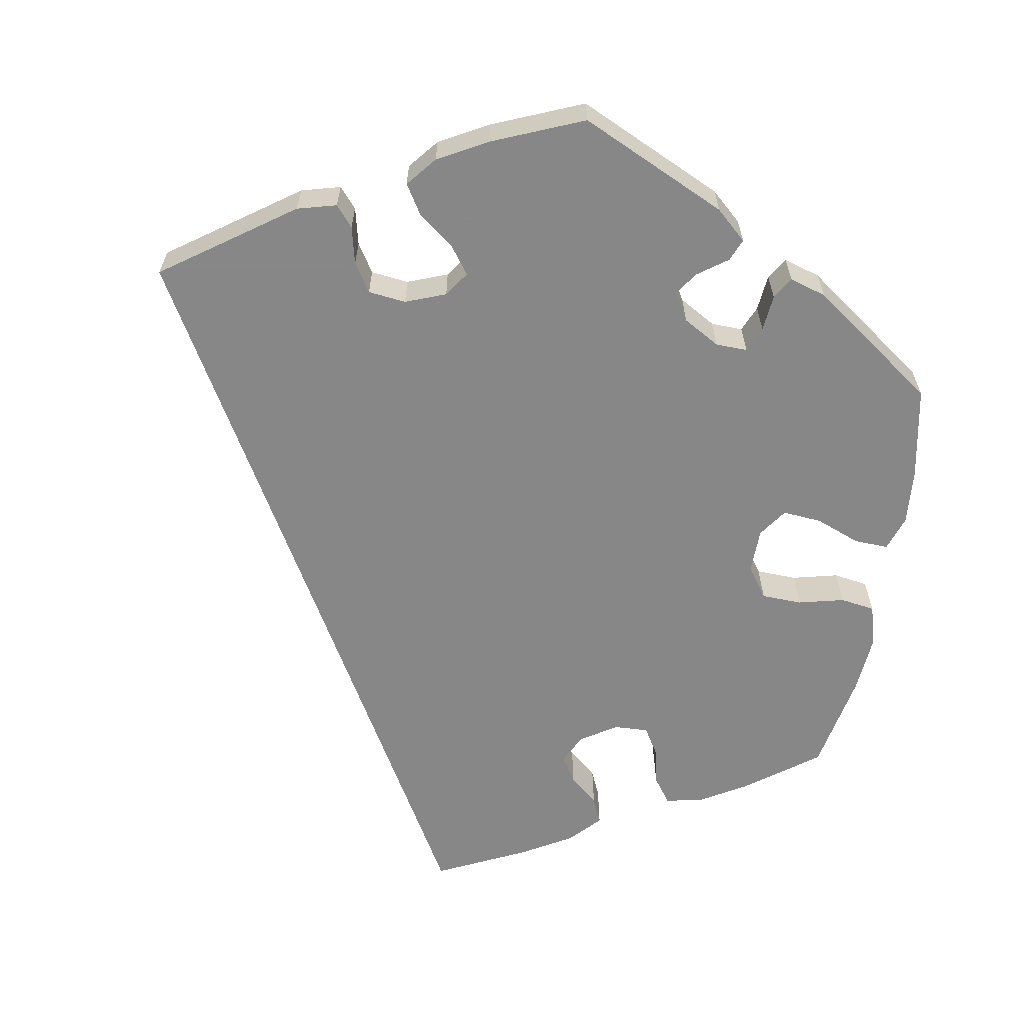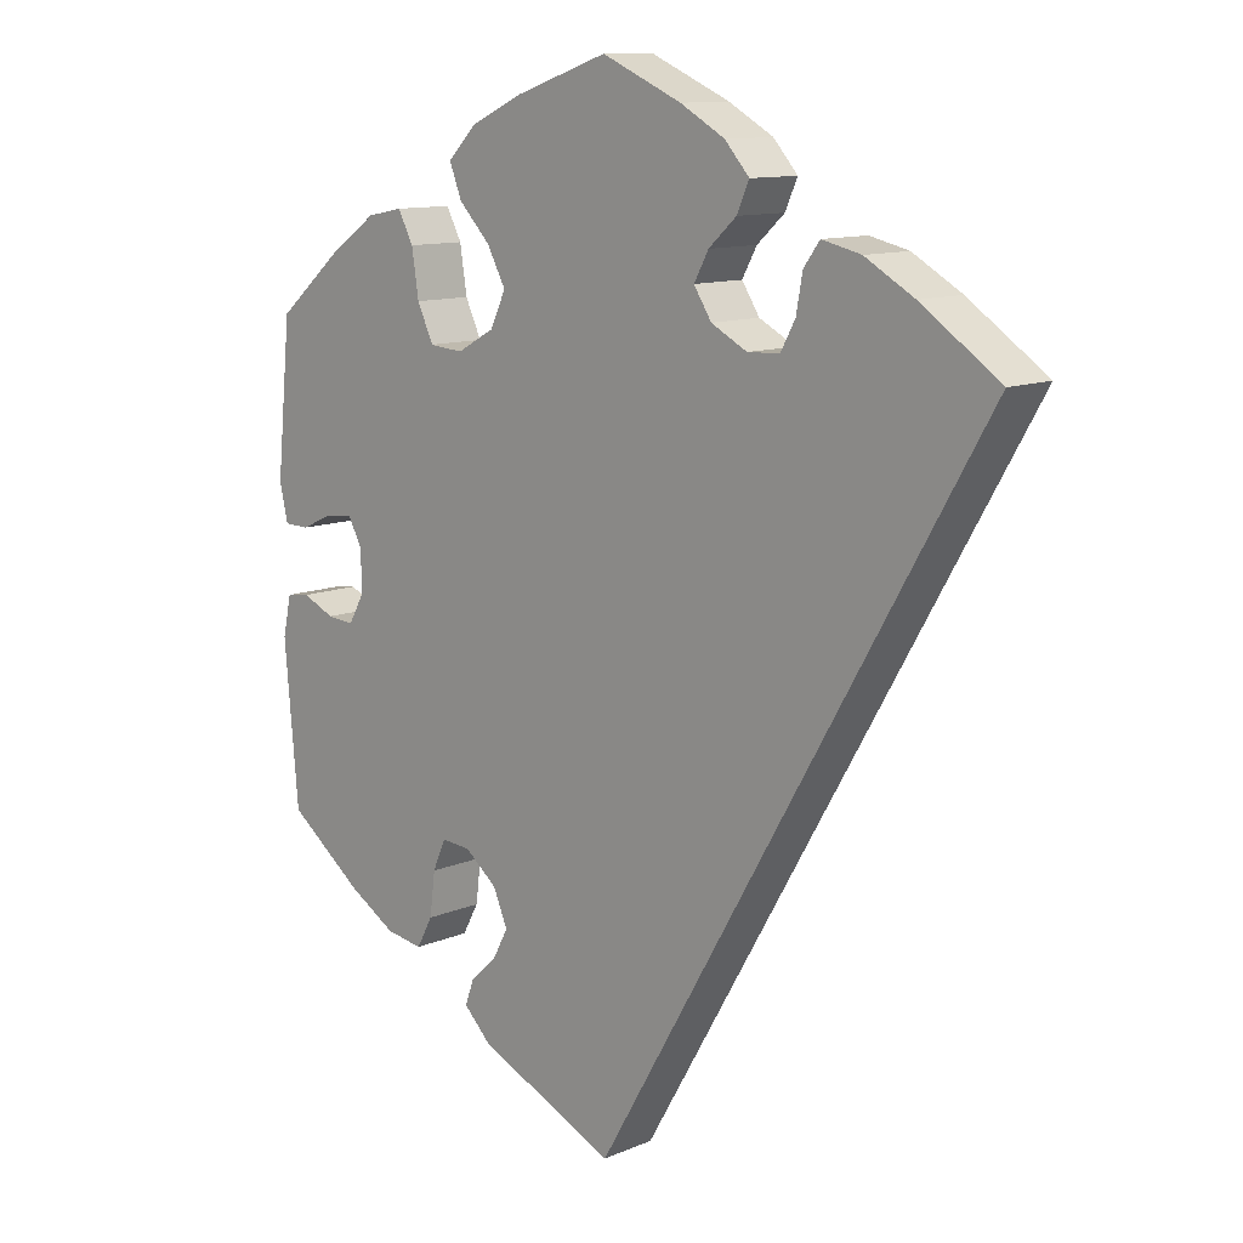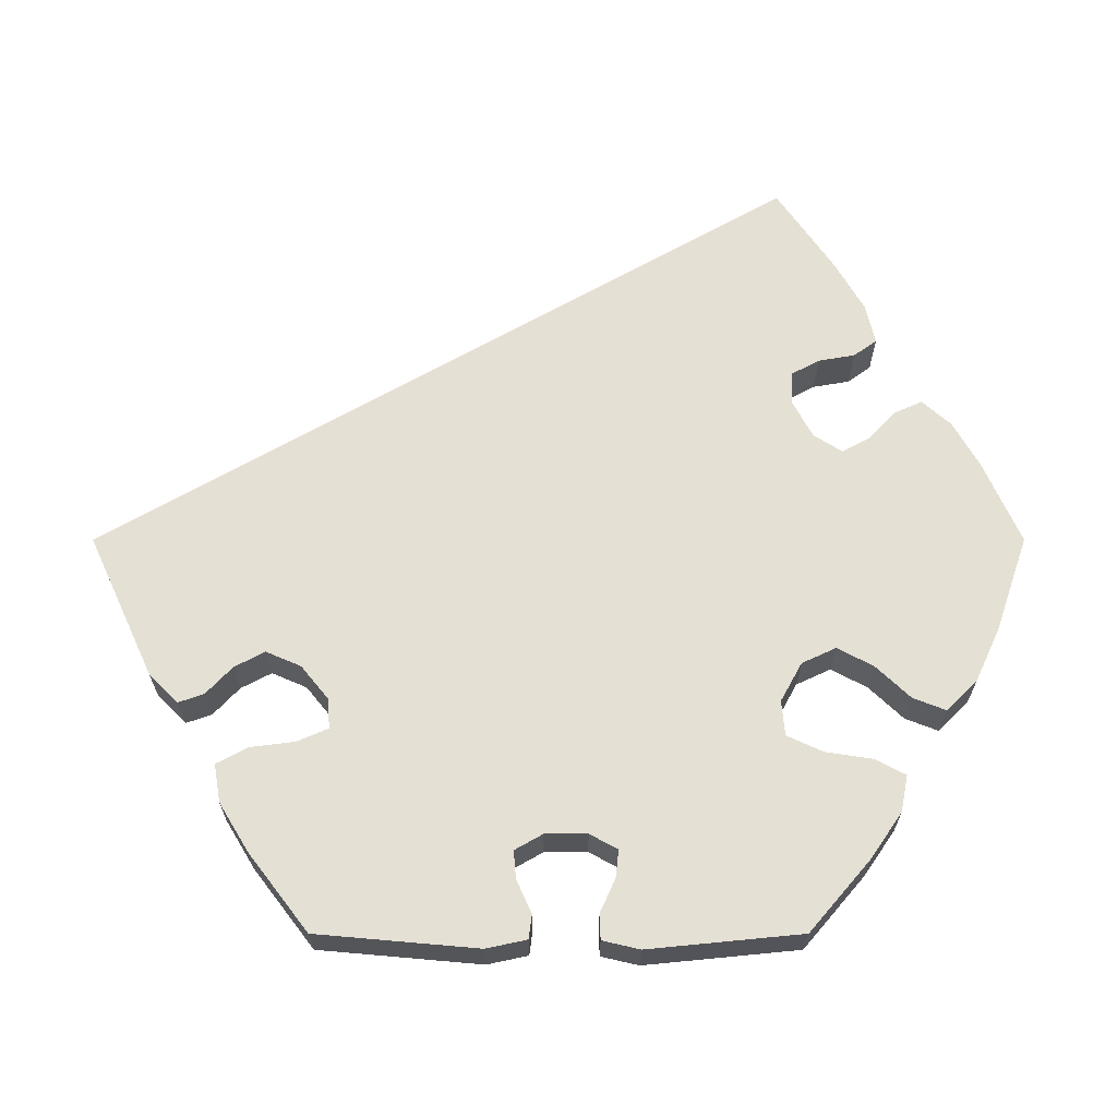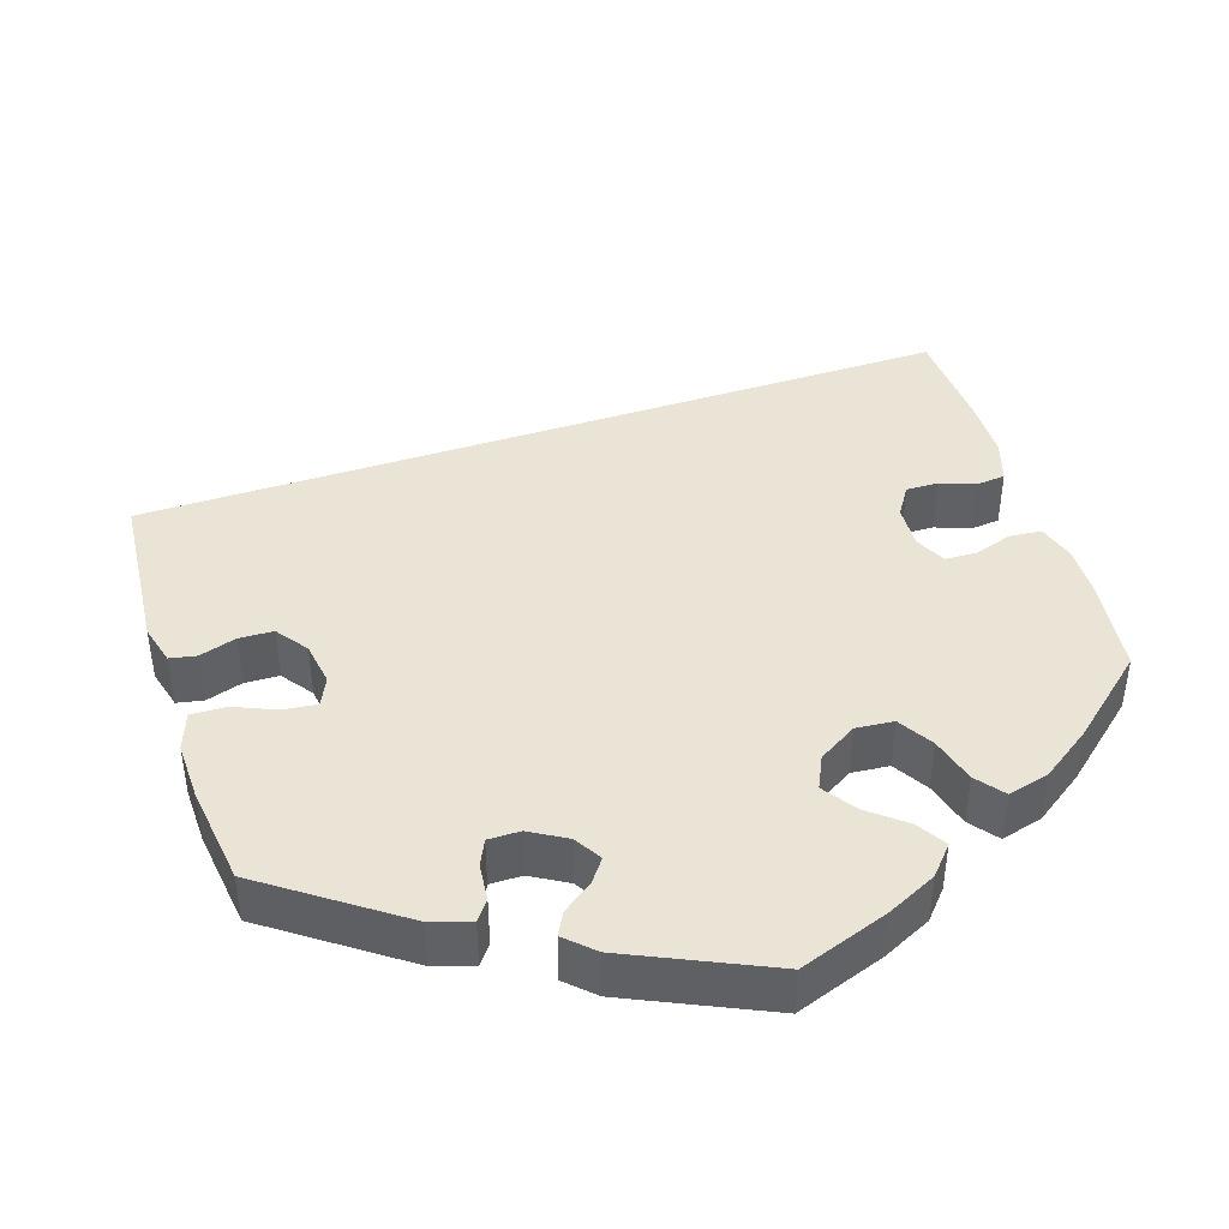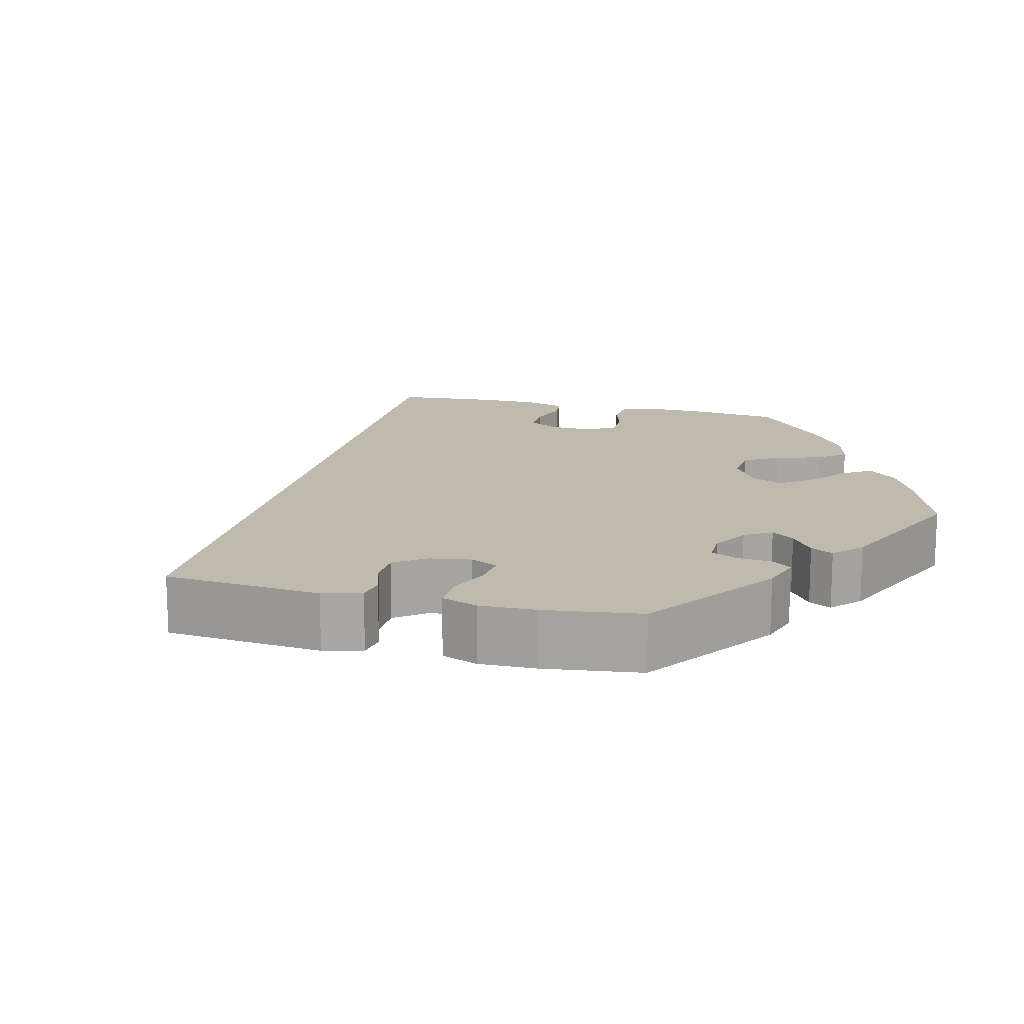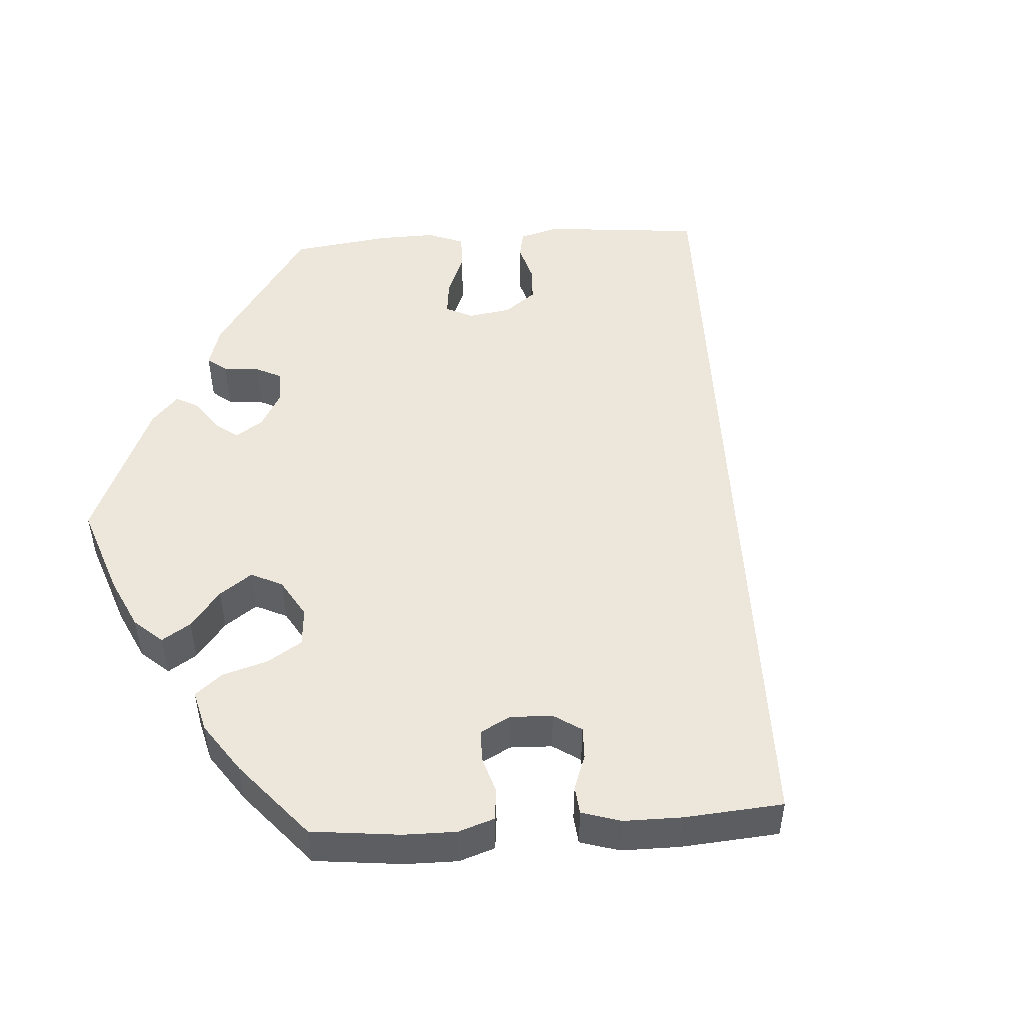
<metadata>
{"format":"obj","ext":"obj","renderer":"f3d","projection":"perspective","resolution":1024,"background":"white","views":[{"elev":-62.6,"azim":-129.8,"up":"+Y"},{"elev":11.5,"azim":44.3,"up":"+Z"},{"elev":65.4,"azim":-90.0,"up":"+Y"},{"elev":43.6,"azim":-78.0,"up":"+Y"},{"elev":15.6,"azim":-135.9,"up":"+Y"},{"elev":51.0,"azim":26.1,"up":"+Y"}]}
</metadata>
<code>
v -0.519 0.07 -0.085
v -0.508 0.07 -0.034
v -0.478 0.07 -0.03
v -0.436 0.07 -0.049
v -0.401 0.07 -0.052
v -0.381 0.07 -0.017
v -0.381 0.07 0.036
v -0.4 0.07 0.071
v -0.435 0.07 0.067
v -0.477 0.07 0.048
v -0.509 0.07 0.049
v -0.52 0.07 0.096
v -0.501 0.07 0.289
v -0.411 0.07 0.366
v -0.354 0.07 0.405
v -0.308 0.07 0.414
v -0.288 0.07 0.376
v -0.279 0.07 0.317
v -0.258 0.07 0.272
v -0.214 0.07 0.268
v -0.165 0.07 0.295
v -0.145 0.07 0.338
v -0.169 0.07 0.383
v -0.21 0.07 0.426
v -0.226 0.07 0.467
v -0.189 0.07 0.505
v -0.12 0.07 0.537
v 0 0.07 0.578
v 0.104 0.07 0.532
v 0.162 0.07 0.499
v 0.194 0.07 0.463
v 0.178 0.07 0.427
v 0.142 0.07 0.394
v 0.123 0.07 0.359
v 0.146 0.07 0.323
v 0.193 0.07 0.298
v 0.235 0.07 0.3
v 0.254 0.07 0.335
v 0.262 0.07 0.381
v 0.283 0.07 0.41
v 0.334 0.07 0.398
v 0.398 0.07 0.361
v 0.501 0.07 0.29
v 0 0.07 -0.577
v -0.18 0.07 -0.494
v -0.216 0.07 -0.458
v -0.205 0.07 -0.426
v -0.17 0.07 -0.393
v -0.15 0.07 -0.355
v -0.169 0.07 -0.311
v -0.211 0.07 -0.277
v -0.249 0.07 -0.274
v -0.266 0.07 -0.313
v -0.273 0.07 -0.369
v -0.294 0.07 -0.408
v -0.342 0.07 -0.4
v -0.403 0.07 -0.363
v -0.501 0.07 -0.288
v -0.519 0 -0.085
v -0.508 0 -0.034
v -0.478 0 -0.03
v -0.436 0 -0.049
v -0.401 0 -0.052
v -0.381 0 -0.017
v -0.381 0 0.036
v -0.4 0 0.071
v -0.435 0 0.067
v -0.477 0 0.048
v -0.509 0 0.049
v -0.52 0 0.096
v -0.501 0 0.289
v -0.411 0 0.366
v -0.354 0 0.405
v -0.308 0 0.414
v -0.288 0 0.376
v -0.279 0 0.317
v -0.258 0 0.272
v -0.214 0 0.268
v -0.165 0 0.295
v -0.145 0 0.338
v -0.169 0 0.383
v -0.21 0 0.426
v -0.226 0 0.467
v -0.189 0 0.505
v -0.12 0 0.537
v 0 0 0.578
v 0.104 0 0.532
v 0.162 0 0.499
v 0.194 0 0.463
v 0.178 0 0.427
v 0.142 0 0.394
v 0.123 0 0.359
v 0.146 0 0.323
v 0.193 0 0.298
v 0.235 0 0.3
v 0.254 0 0.335
v 0.262 0 0.381
v 0.283 0 0.41
v 0.334 0 0.398
v 0.398 0 0.361
v 0.501 0 0.29
v 0 0 -0.577
v -0.18 0 -0.494
v -0.216 0 -0.458
v -0.205 0 -0.426
v -0.17 0 -0.393
v -0.15 0 -0.355
v -0.169 0 -0.311
v -0.211 0 -0.277
v -0.249 0 -0.274
v -0.266 0 -0.313
v -0.273 0 -0.369
v -0.294 0 -0.408
v -0.342 0 -0.4
v -0.403 0 -0.363
v -0.501 0 -0.288
f 53 54 55 56
f 52 53 56 57
f 45 46 47 48
f 45 48 49
f 44 45 49
f 43 44 49 50
f 38 39 40 41
f 37 38 41 42
f 30 31 32 33
f 30 33 34
f 29 30 34
f 28 29 34
f 27 28 34
f 26 27 34 35
f 23 24 25 26
f 22 23 26 35
f 15 16 17 18
f 15 18 19
f 14 15 19
f 13 14 19
f 12 13 19 20
f 9 10 11 12
f 8 9 12 20
f 1 2 3 4
f 1 4 5
f 52 57 58 1
f 42 43 50 51
f 37 42 51 52
f 36 37 52
f 21 22 35 36
f 7 8 20 21
f 6 7 21 36
f 5 6 36 52
f 1 5 52
f 114 113 112 111
f 115 114 111 110
f 106 105 104 103
f 107 106 103
f 107 103 102
f 108 107 102 101
f 99 98 97 96
f 100 99 96 95
f 91 90 89 88
f 92 91 88
f 92 88 87
f 92 87 86
f 92 86 85
f 93 92 85 84
f 84 83 82 81
f 93 84 81 80
f 76 75 74 73
f 77 76 73
f 77 73 72
f 77 72 71
f 78 77 71 70
f 70 69 68 67
f 78 70 67 66
f 62 61 60 59
f 63 62 59
f 59 116 115 110
f 109 108 101 100
f 110 109 100 95
f 110 95 94
f 94 93 80 79
f 79 78 66 65
f 94 79 65 64
f 110 94 64 63
f 110 63 59
f 1 59 60 2
f 2 60 61 3
f 3 61 62 4
f 4 62 63 5
f 5 63 64 6
f 6 64 65 7
f 7 65 66 8
f 8 66 67 9
f 9 67 68 10
f 10 68 69 11
f 11 69 70 12
f 12 70 71 13
f 13 71 72 14
f 14 72 73 15
f 15 73 74 16
f 16 74 75 17
f 17 75 76 18
f 18 76 77 19
f 19 77 78 20
f 20 78 79 21
f 21 79 80 22
f 22 80 81 23
f 23 81 82 24
f 24 82 83 25
f 25 83 84 26
f 26 84 85 27
f 27 85 86 28
f 28 86 87 29
f 29 87 88 30
f 30 88 89 31
f 31 89 90 32
f 32 90 91 33
f 33 91 92 34
f 34 92 93 35
f 35 93 94 36
f 36 94 95 37
f 37 95 96 38
f 38 96 97 39
f 39 97 98 40
f 40 98 99 41
f 41 99 100 42
f 42 100 101 43
f 43 101 102 44
f 44 102 103 45
f 45 103 104 46
f 46 104 105 47
f 47 105 106 48
f 48 106 107 49
f 49 107 108 50
f 50 108 109 51
f 51 109 110 52
f 52 110 111 53
f 53 111 112 54
f 54 112 113 55
f 55 113 114 56
f 56 114 115 57
f 57 115 116 58
f 58 116 59 1

</code>
